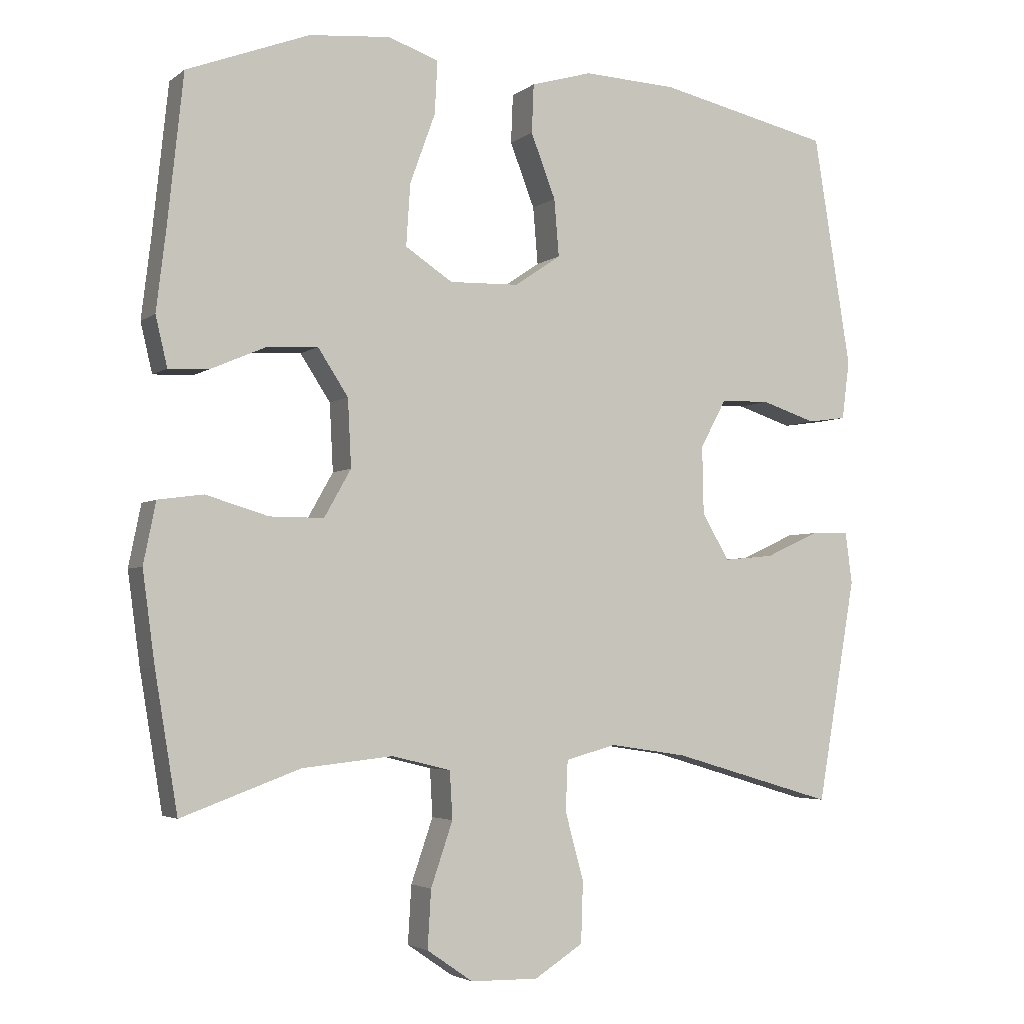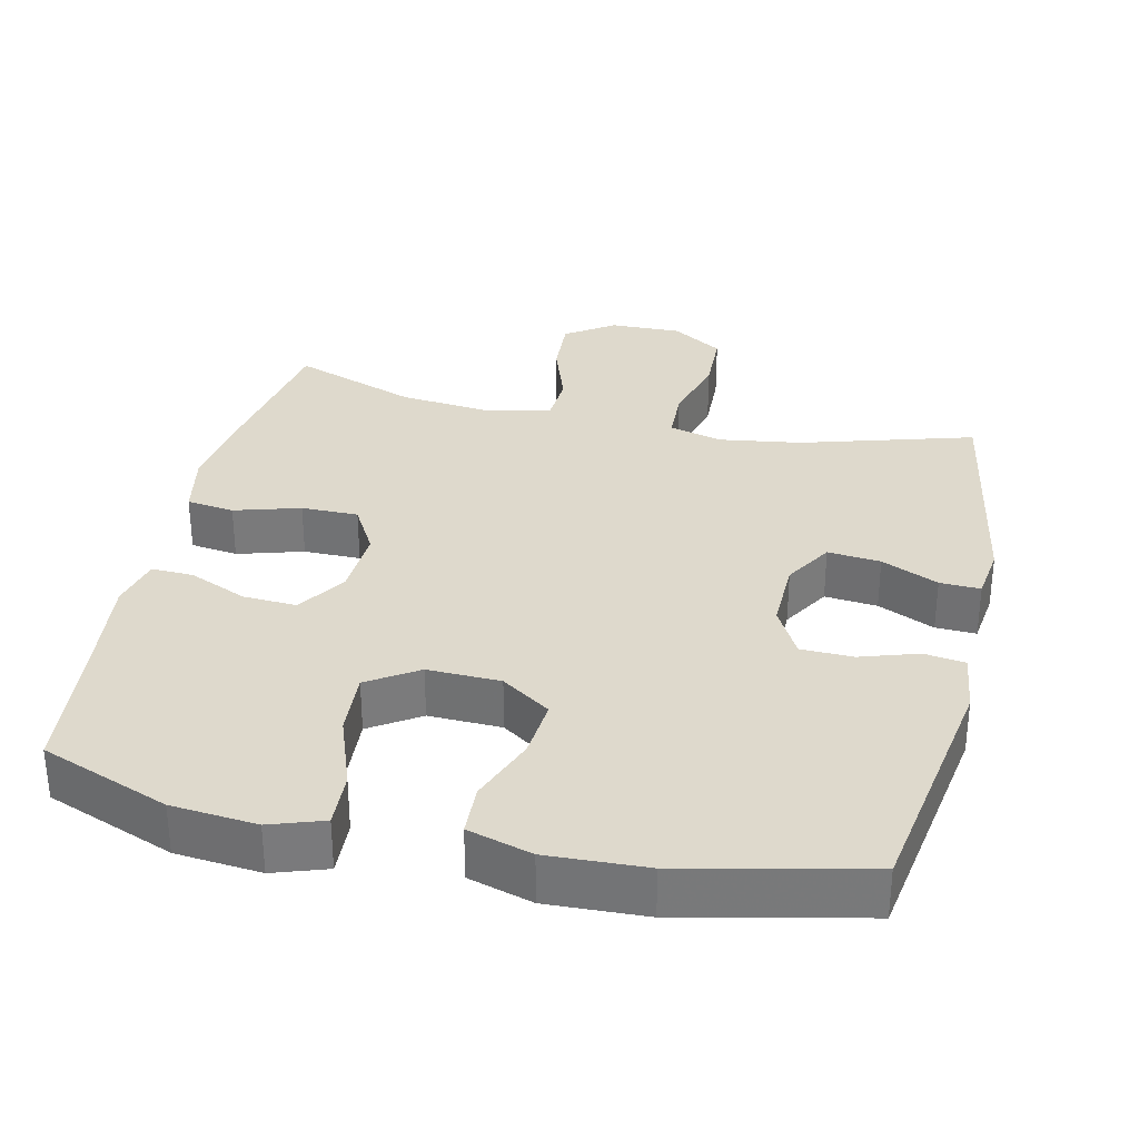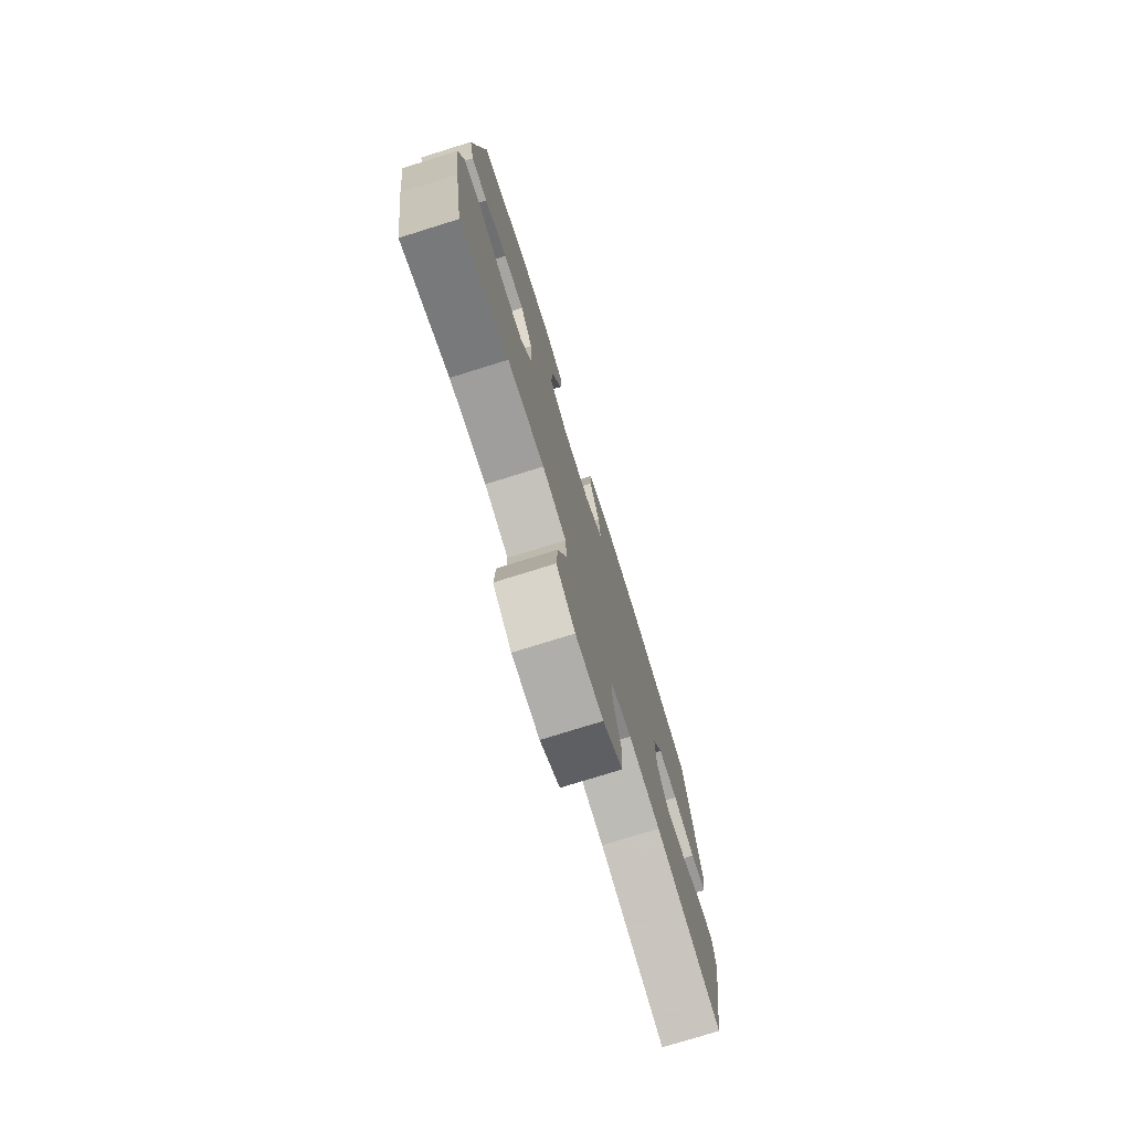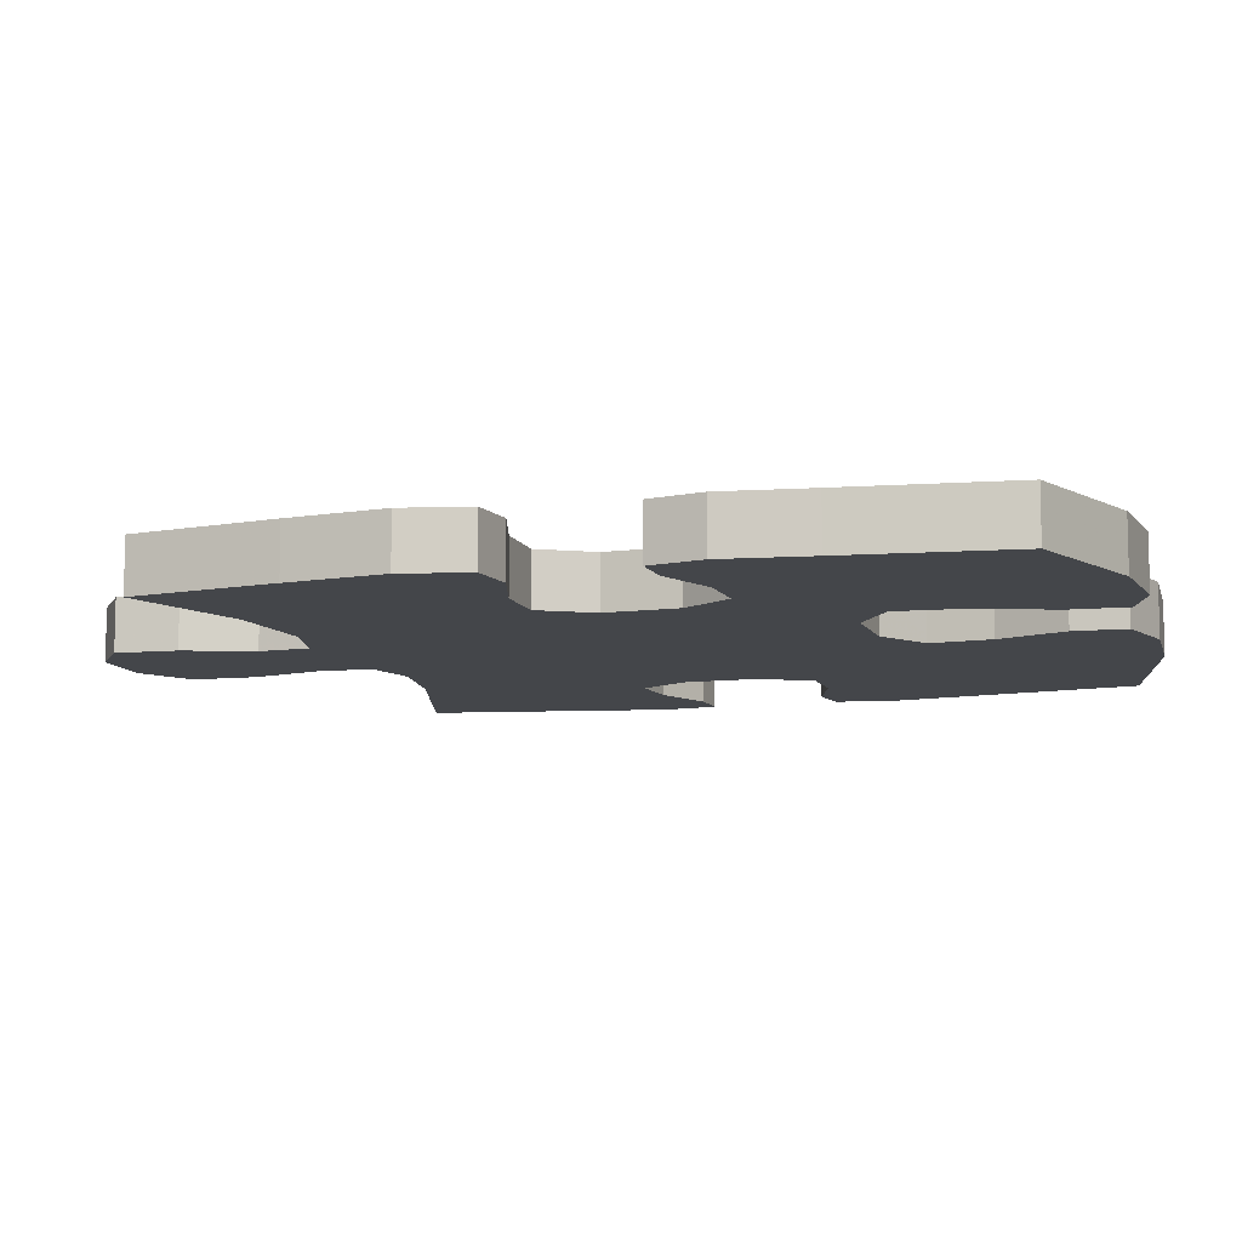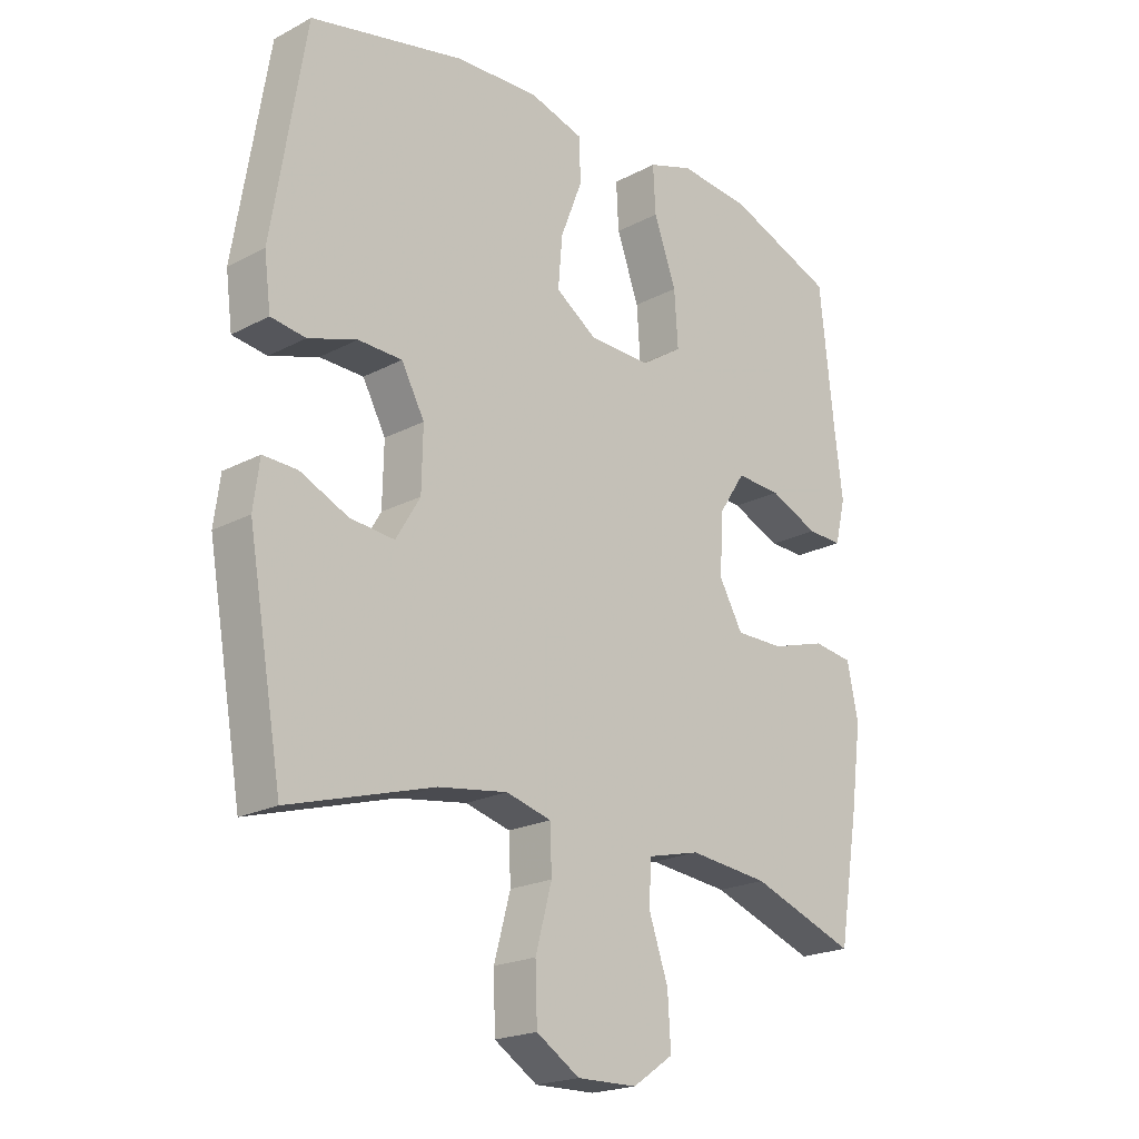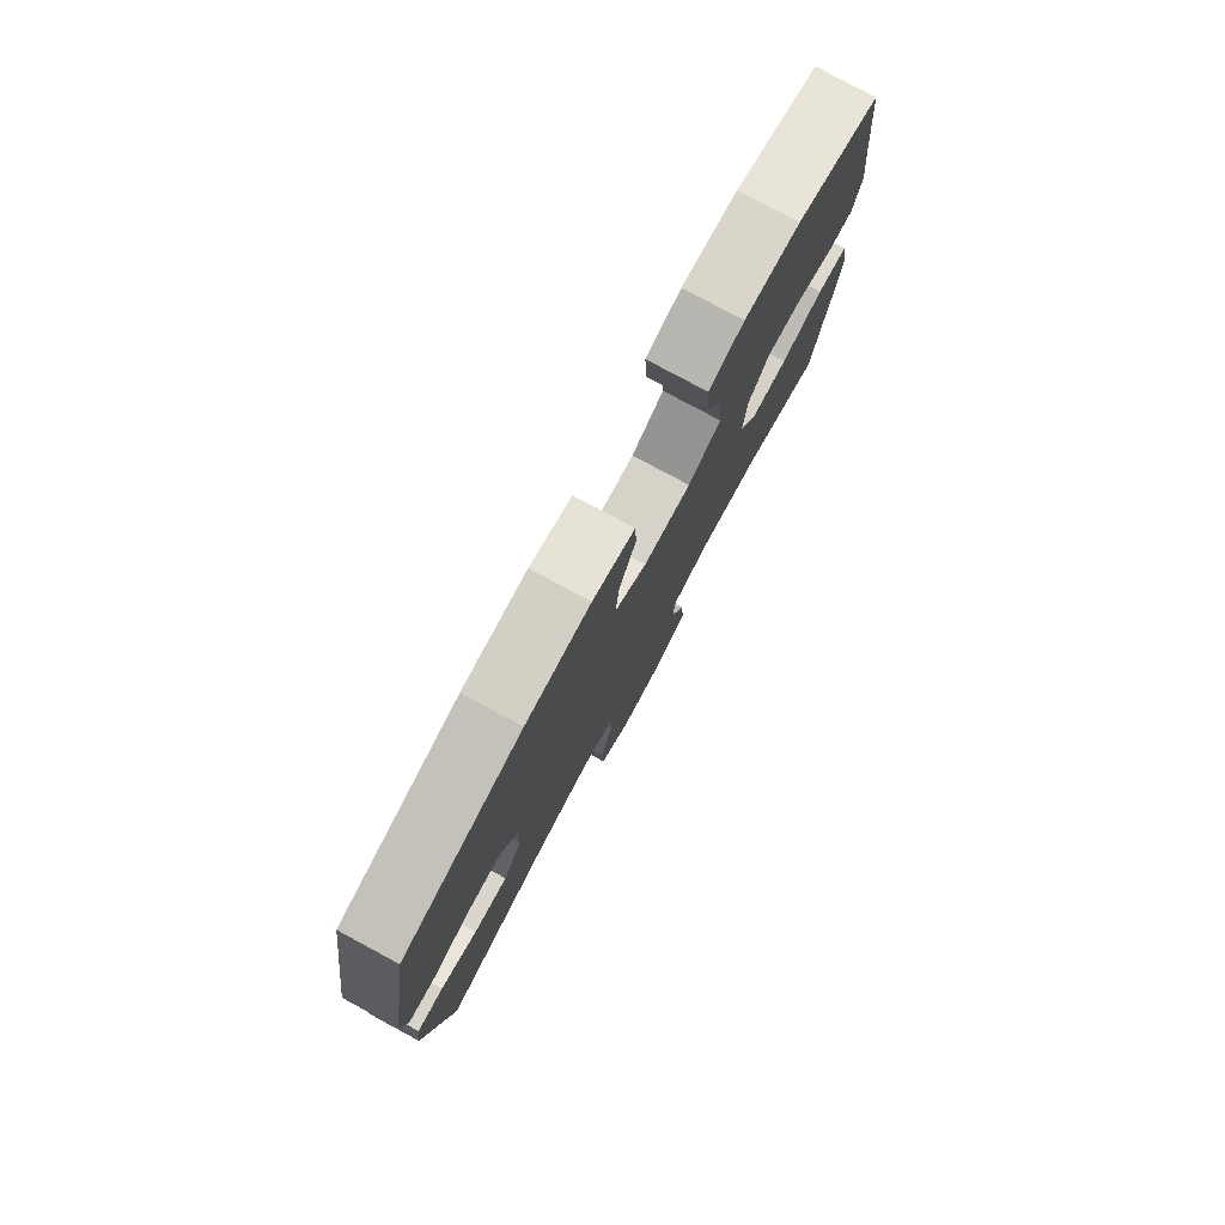
<metadata>
{"format":"obj","ext":"obj","renderer":"f3d","projection":"perspective","resolution":1024,"background":"white","views":[{"elev":-3.7,"azim":-25.3,"up":"+Z"},{"elev":32.2,"azim":12.8,"up":"+Y"},{"elev":-76.5,"azim":-72.7,"up":"+Z"},{"elev":-9.5,"azim":-73.9,"up":"+Y"},{"elev":-20.7,"azim":133.6,"up":"+Z"},{"elev":79.3,"azim":118.3,"up":"+Z"}]}
</metadata>
<code>
v -0.5 0.07 0.5
v -0.322 0.07 0.568
v -0.204 0.07 0.579
v -0.13 0.07 0.554
v -0.134 0.07 0.477
v -0.171 0.07 0.375
v -0.177 0.07 0.285
v -0.108 0.07 0.24
v -0.007 0.07 0.243
v 0.061 0.07 0.289
v 0.054 0.07 0.372
v 0.018 0.07 0.465
v 0.021 0.07 0.536
v 0.11 0.07 0.562
v 0.247 0.07 0.556
v 0.5 0.07 0.5
v 0.555 0.07 0.162
v 0.544 0.07 0.077
v 0.487 0.07 0.069
v 0.407 0.07 0.095
v 0.335 0.07 0.093
v 0.297 0.07 0.023
v 0.299 0.07 -0.076
v 0.339 0.07 -0.143
v 0.412 0.07 -0.136
v 0.491 0.07 -0.1
v 0.547 0.07 -0.098
v 0.557 0.07 -0.174
v 0.5 0.07 -0.5
v 0.262 0.07 -0.43
v 0.148 0.07 -0.413
v 0.074 0.07 -0.433
v 0.071 0.07 -0.506
v 0.098 0.07 -0.605
v 0.095 0.07 -0.693
v 0.024 0.07 -0.738
v -0.075 0.07 -0.736
v -0.142 0.07 -0.69
v -0.137 0.07 -0.606
v -0.105 0.07 -0.513
v -0.109 0.07 -0.444
v -0.195 0.07 -0.423
v -0.327 0.07 -0.437
v -0.5 0.07 -0.5
v -0.533 0.07 -0.302
v -0.551 0.07 -0.169
v -0.533 0.07 -0.08
v -0.467 0.07 -0.071
v -0.376 0.07 -0.098
v -0.297 0.07 -0.098
v -0.258 0.07 -0.029
v -0.263 0.07 0.069
v -0.307 0.07 0.136
v -0.381 0.07 0.132
v -0.462 0.07 0.097
v -0.52 0.07 0.095
v -0.537 0.07 0.167
v -0.523 0.07 0.283
v -0.5 0 0.5
v -0.322 0 0.568
v -0.204 0 0.579
v -0.13 0 0.554
v -0.134 0 0.477
v -0.171 0 0.375
v -0.177 0 0.285
v -0.108 0 0.24
v -0.007 0 0.243
v 0.061 0 0.289
v 0.054 0 0.372
v 0.018 0 0.465
v 0.021 0 0.536
v 0.11 0 0.562
v 0.247 0 0.556
v 0.5 0 0.5
v 0.555 0 0.162
v 0.544 0 0.077
v 0.487 0 0.069
v 0.407 0 0.095
v 0.335 0 0.093
v 0.297 0 0.023
v 0.299 0 -0.076
v 0.339 0 -0.143
v 0.412 0 -0.136
v 0.491 0 -0.1
v 0.547 0 -0.098
v 0.557 0 -0.174
v 0.5 0 -0.5
v 0.262 0 -0.43
v 0.148 0 -0.413
v 0.074 0 -0.433
v 0.071 0 -0.506
v 0.098 0 -0.605
v 0.095 0 -0.693
v 0.024 0 -0.738
v -0.075 0 -0.736
v -0.142 0 -0.69
v -0.137 0 -0.606
v -0.105 0 -0.513
v -0.109 0 -0.444
v -0.195 0 -0.423
v -0.327 0 -0.437
v -0.5 0 -0.5
v -0.533 0 -0.302
v -0.551 0 -0.169
v -0.533 0 -0.08
v -0.467 0 -0.071
v -0.376 0 -0.098
v -0.297 0 -0.098
v -0.258 0 -0.029
v -0.263 0 0.069
v -0.307 0 0.136
v -0.381 0 0.132
v -0.462 0 0.097
v -0.52 0 0.095
v -0.537 0 0.167
v -0.523 0 0.283
f 56 57 58
f 55 56 58
f 54 55 58
f 4 5 6
f 3 4 6
f 2 3 6
f 1 2 6
f 58 1 6
f 54 58 6
f 53 54 6
f 52 53 6 7
f 51 52 7 8
f 47 48 49
f 46 47 49
f 45 46 49
f 44 45 49
f 43 44 49
f 42 43 49 50
f 41 42 50 51
f 38 39 40
f 37 38 40
f 36 37 40
f 35 36 40
f 34 35 40
f 33 34 40
f 32 33 40 41
f 51 8 9
f 41 51 9
f 32 41 9
f 31 32 9
f 28 29 30
f 27 28 30
f 26 27 30
f 25 26 30
f 24 25 30 31
f 18 19 20
f 17 18 20
f 16 17 20
f 15 16 20
f 14 15 20
f 13 14 20
f 12 13 20
f 11 12 20
f 10 11 20 21
f 31 9 10
f 24 31 10
f 23 24 10
f 10 21 22
f 10 22 23
f 116 115 114
f 116 114 113
f 116 113 112
f 64 63 62
f 64 62 61
f 64 61 60
f 64 60 59
f 64 59 116
f 64 116 112
f 64 112 111
f 65 64 111 110
f 66 65 110 109
f 107 106 105
f 107 105 104
f 107 104 103
f 107 103 102
f 107 102 101
f 108 107 101 100
f 109 108 100 99
f 98 97 96
f 98 96 95
f 98 95 94
f 98 94 93
f 98 93 92
f 98 92 91
f 99 98 91 90
f 67 66 109
f 67 109 99
f 67 99 90
f 67 90 89
f 88 87 86
f 88 86 85
f 88 85 84
f 88 84 83
f 89 88 83 82
f 78 77 76
f 78 76 75
f 78 75 74
f 78 74 73
f 78 73 72
f 78 72 71
f 78 71 70
f 78 70 69
f 79 78 69 68
f 68 67 89
f 68 89 82
f 68 82 81
f 80 79 68
f 81 80 68
f 1 59 60 2
f 2 60 61 3
f 3 61 62 4
f 4 62 63 5
f 5 63 64 6
f 6 64 65 7
f 7 65 66 8
f 8 66 67 9
f 9 67 68 10
f 10 68 69 11
f 11 69 70 12
f 12 70 71 13
f 13 71 72 14
f 14 72 73 15
f 15 73 74 16
f 16 74 75 17
f 17 75 76 18
f 18 76 77 19
f 19 77 78 20
f 20 78 79 21
f 21 79 80 22
f 22 80 81 23
f 23 81 82 24
f 24 82 83 25
f 25 83 84 26
f 26 84 85 27
f 27 85 86 28
f 28 86 87 29
f 29 87 88 30
f 30 88 89 31
f 31 89 90 32
f 32 90 91 33
f 33 91 92 34
f 34 92 93 35
f 35 93 94 36
f 36 94 95 37
f 37 95 96 38
f 38 96 97 39
f 39 97 98 40
f 40 98 99 41
f 41 99 100 42
f 42 100 101 43
f 43 101 102 44
f 44 102 103 45
f 45 103 104 46
f 46 104 105 47
f 47 105 106 48
f 48 106 107 49
f 49 107 108 50
f 50 108 109 51
f 51 109 110 52
f 52 110 111 53
f 53 111 112 54
f 54 112 113 55
f 55 113 114 56
f 56 114 115 57
f 57 115 116 58
f 58 116 59 1

</code>
